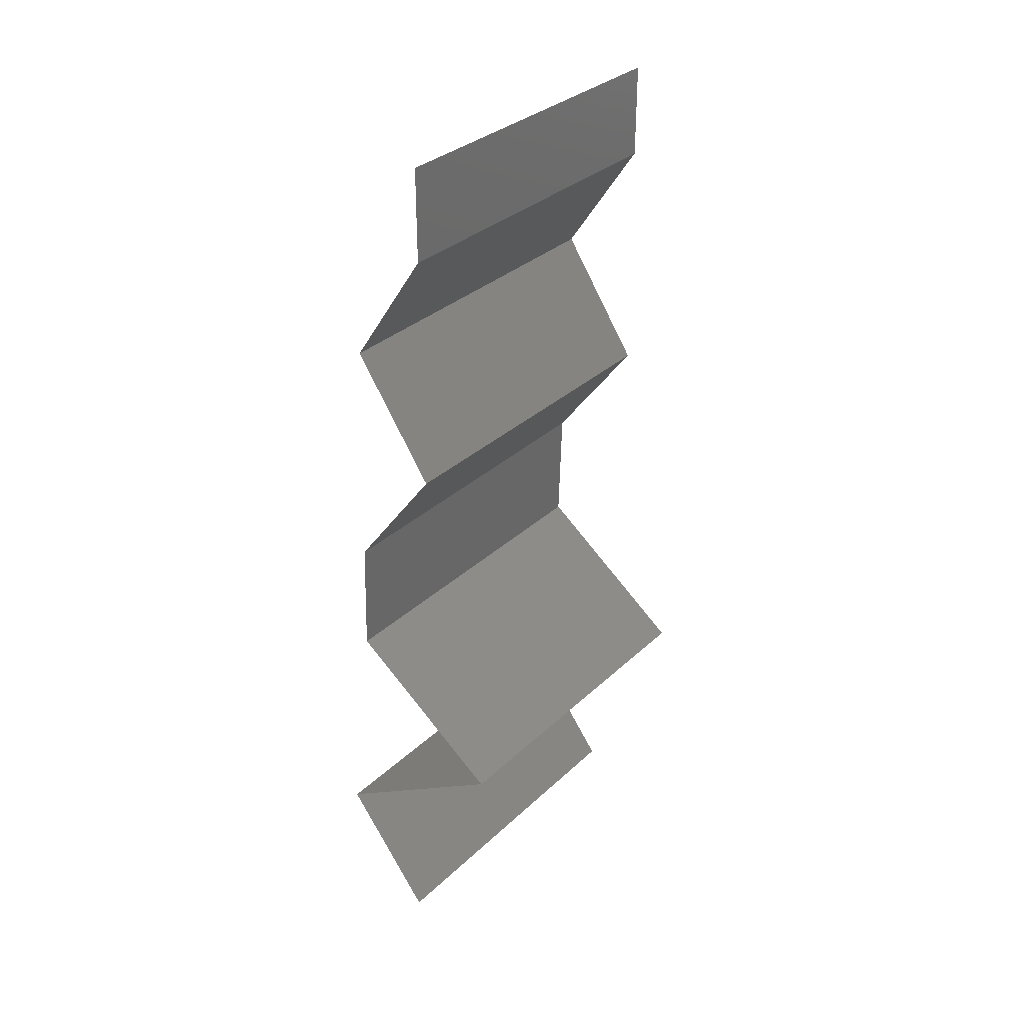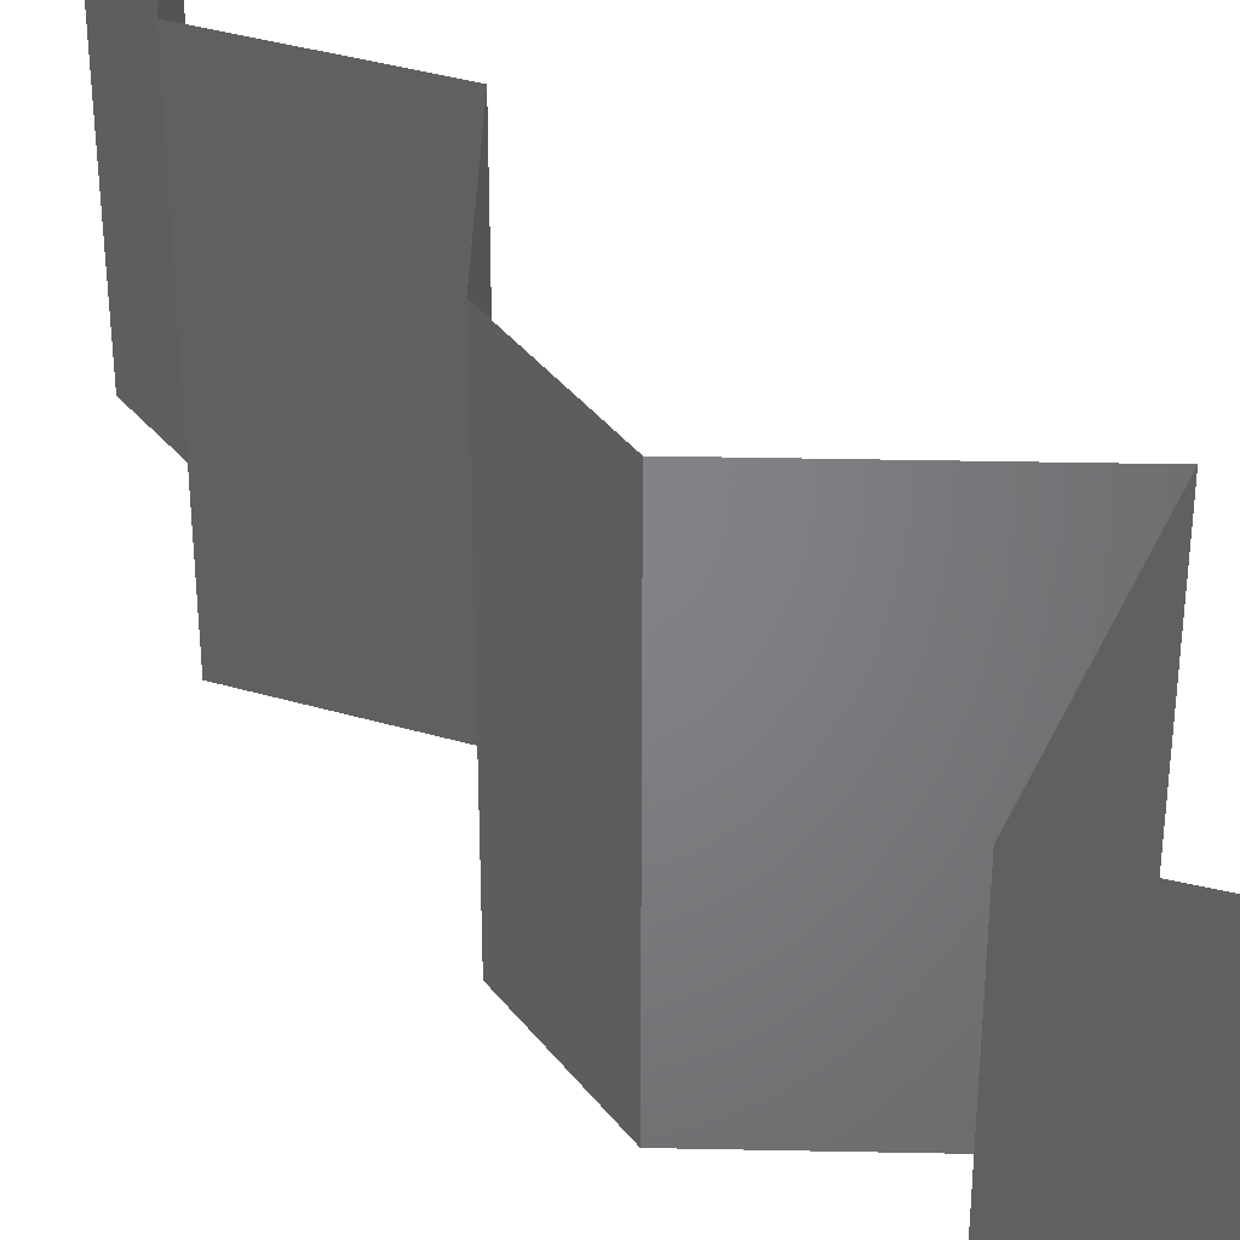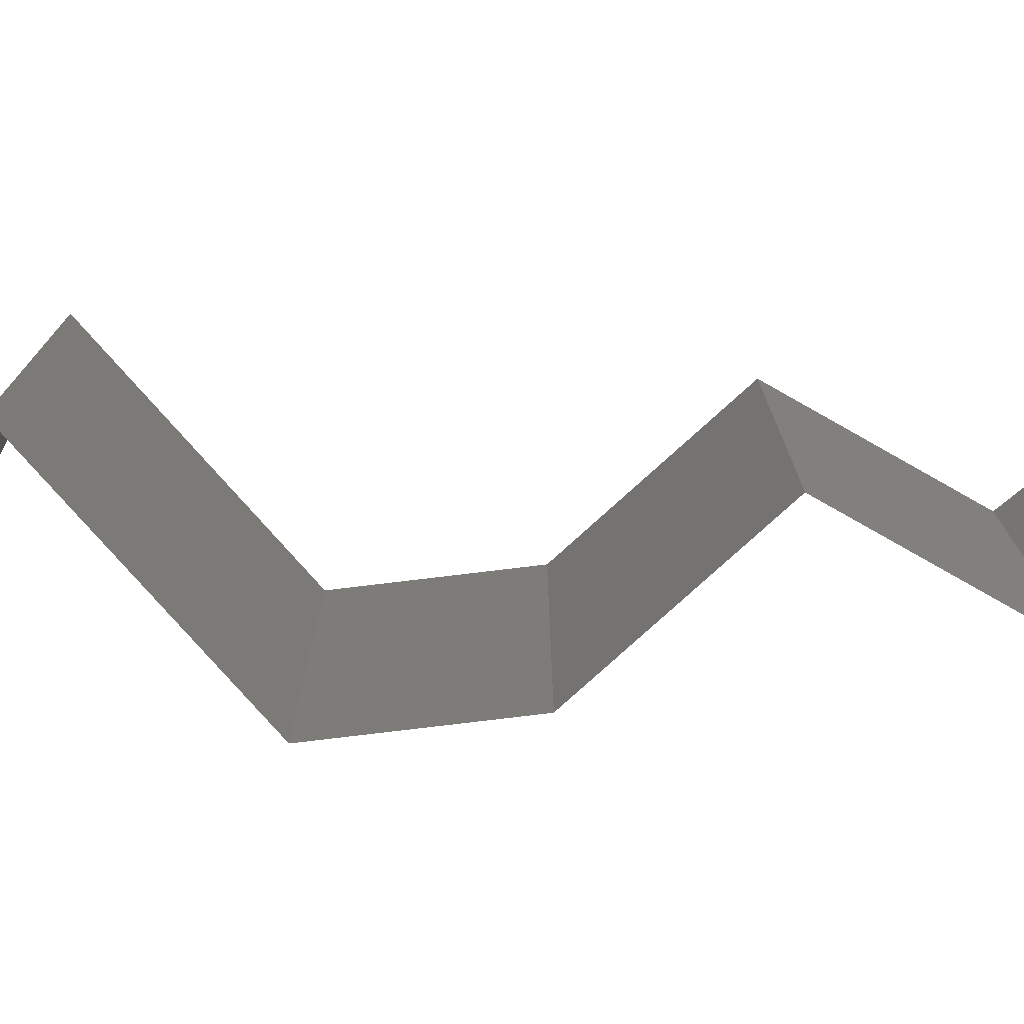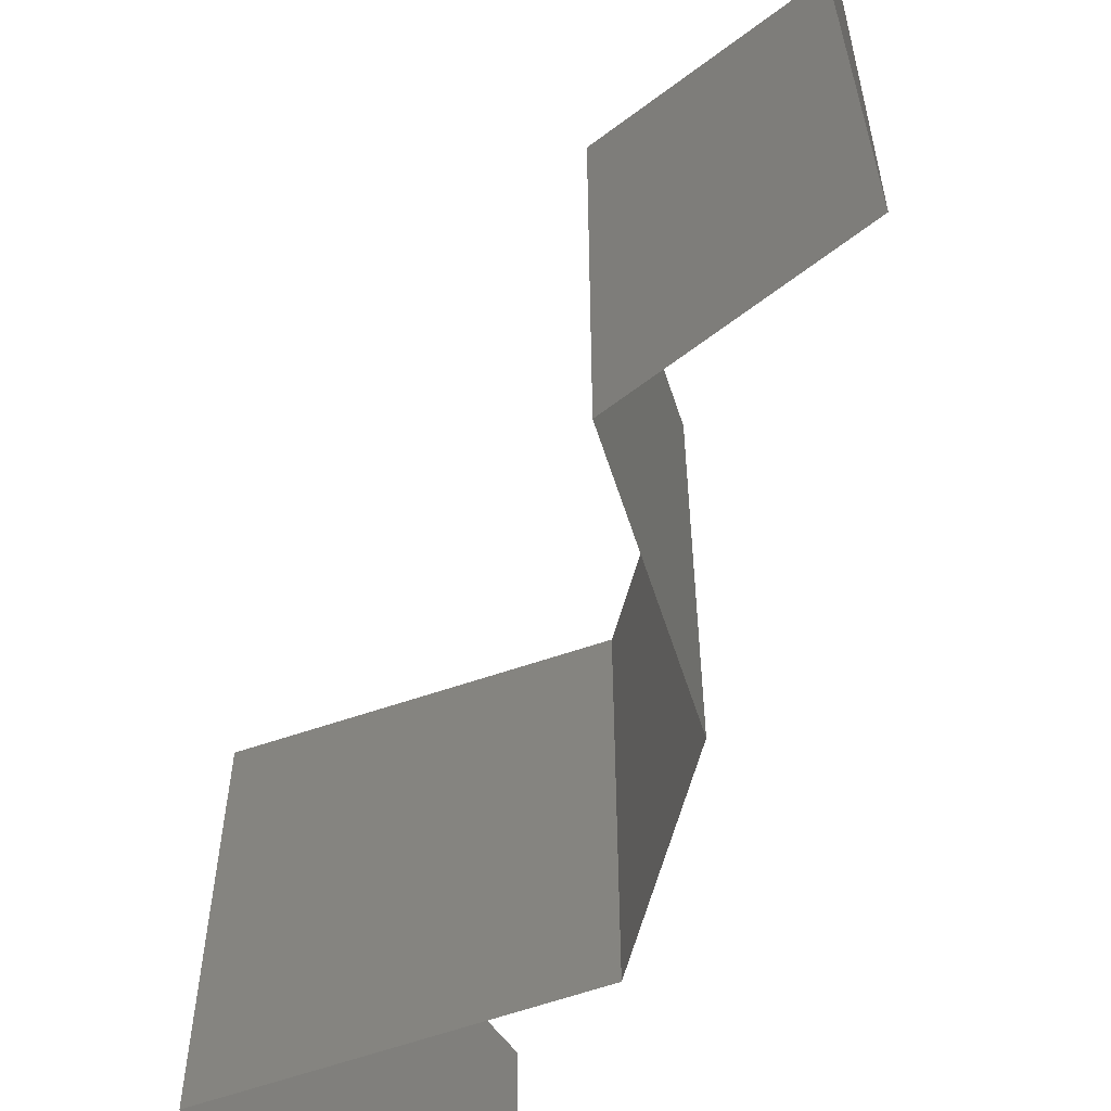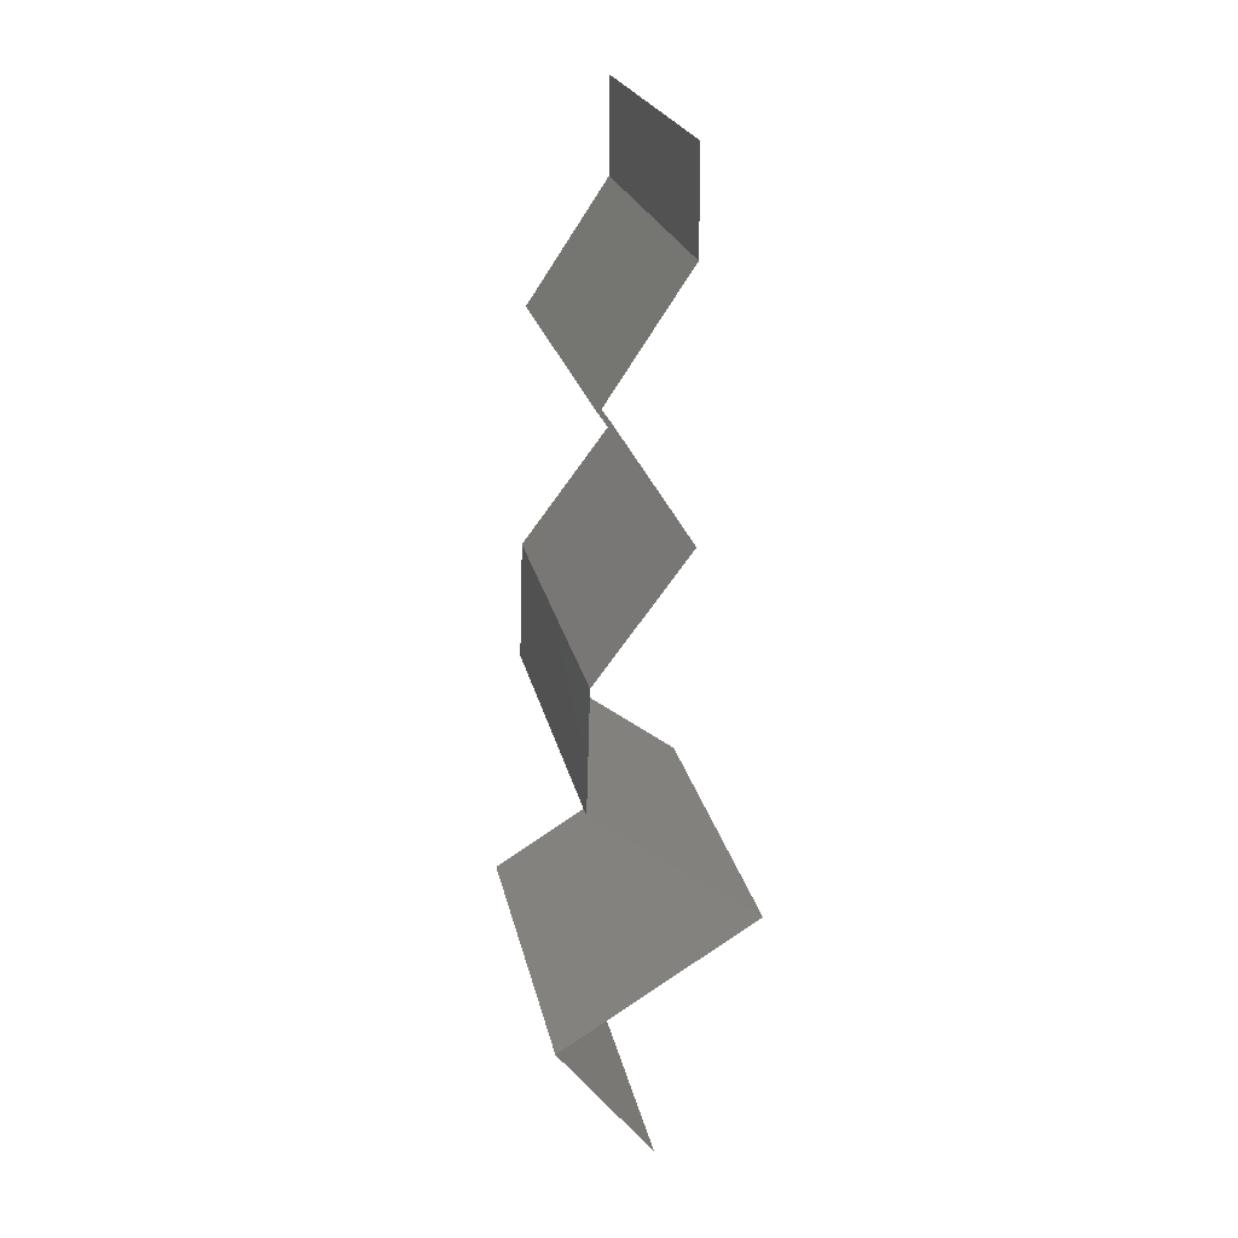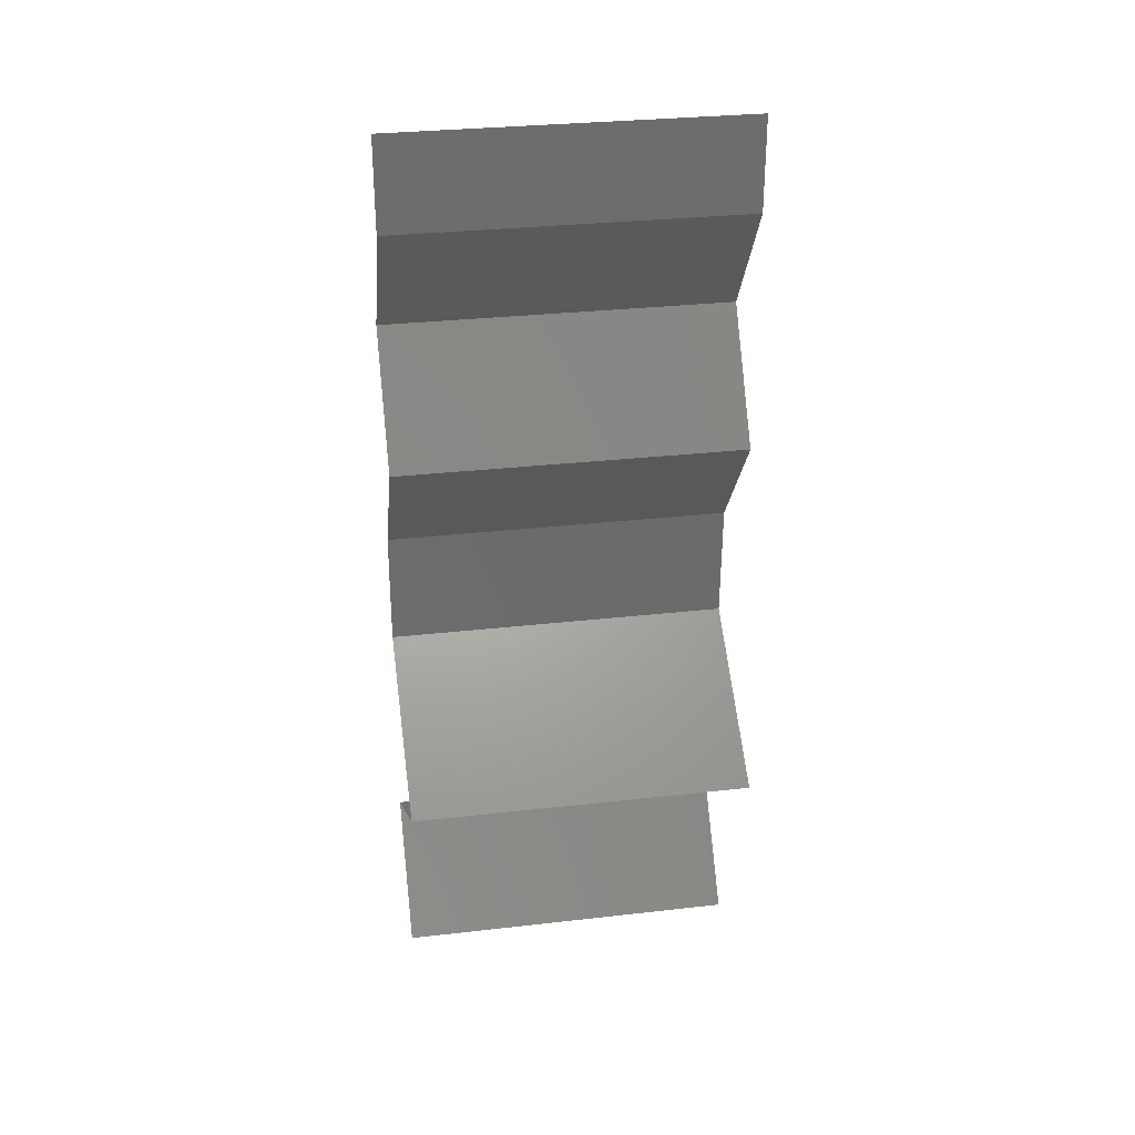
<metadata>
{"format":"stl","ext":"stl","renderer":"f3d","projection":"perspective","resolution":1024,"background":"white","views":[{"elev":32.7,"azim":38.2,"up":"+Y"},{"elev":38.6,"azim":-35.3,"up":"+Z"},{"elev":-79.8,"azim":95.0,"up":"+Z"},{"elev":-66.6,"azim":161.5,"up":"+Z"},{"elev":22.7,"azim":-11.8,"up":"+Y"},{"elev":30.7,"azim":80.7,"up":"+Y"}]}
</metadata>
<code>
# stl→obj: 43 verts, 62 faces
v 0.04 0.0547 0.01
v 0.04 0.05735 0.005
v 0.04 0.06 0.01
v 0.04 0.05735 0.015
v 0.04 0.0547 0.02
v 0.04 0.06 0.02
v 0.04 0.06 0
v 0.04 0.0547 0
v 0.0377 0.05128 0.015
v 0.0354 0.04786 0
v 0.0377 0.05128 0.005
v 0.0354 0.04786 0.01
v 0.0354 0.04786 0.02
v 0.03775 0.04444 0.015
v 0.0401 0.04102 0
v 0.03775 0.04444 0.005
v 0.0401 0.04102 0.01
v 0.0401 0.04102 0.02
v 0.03752 0.03761 0.015
v 0.03495 0.03419 0
v 0.03752 0.03761 0.005
v 0.03495 0.03419 0.01
v 0.03495 0.03419 0.02
v 0.03473 0.02735 0.02
v 0.03484 0.03077 0.015
v 0.03473 0.02735 0.01
v 0.03484 0.03077 0.005
v 0.03473 0.02735 0
v 0.03931 0.02393 0.005729
v 0.04388 0.02051 0
v 0.04388 0.02051 0.02
v 0.03931 0.02393 0.01432
v 0.04388 0.02051 0.01
v 0.03845 0.01709 0
v 0.03302 0.01367 0.01
v 0.03845 0.01709 0.02
v 0.03302 0.01367 0
v 0.03302 0.01367 0.02
v 0.03565 0.01026 0.015
v 0.03828 0.006837 0
v 0.03565 0.01026 0.005
v 0.03828 0.006837 0.01
v 0.03828 0.006837 0.02
f 1 2 3
f 3 4 1
f 5 4 6
f 7 2 8
f 3 2 7
f 6 4 3
f 8 2 1
f 1 4 5
f 5 9 1
f 10 11 12
f 1 11 8
f 12 9 13
f 1 9 12
f 12 11 1
f 13 9 5
f 8 11 10
f 13 14 12
f 15 16 17
f 12 16 10
f 17 14 18
f 10 16 15
f 18 14 13
f 17 16 12
f 12 14 17
f 18 19 17
f 20 21 22
f 17 21 15
f 22 19 23
f 22 21 17
f 15 21 20
f 23 19 18
f 17 19 22
f 24 25 23
f 26 27 22
f 20 27 28
f 22 25 26
f 22 27 20
f 23 25 22
f 28 27 26
f 26 25 24
f 28 29 30
f 31 32 24
f 30 29 33
f 24 32 26
f 29 32 33
f 26 32 29
f 33 32 31
f 26 29 28
f 34 33 35
f 35 33 36
f 34 30 33
f 33 31 36
f 35 37 34
f 36 38 35
f 38 39 35
f 40 41 42
f 42 39 43
f 35 41 37
f 35 39 42
f 42 41 35
f 37 41 40
f 43 39 38

</code>
